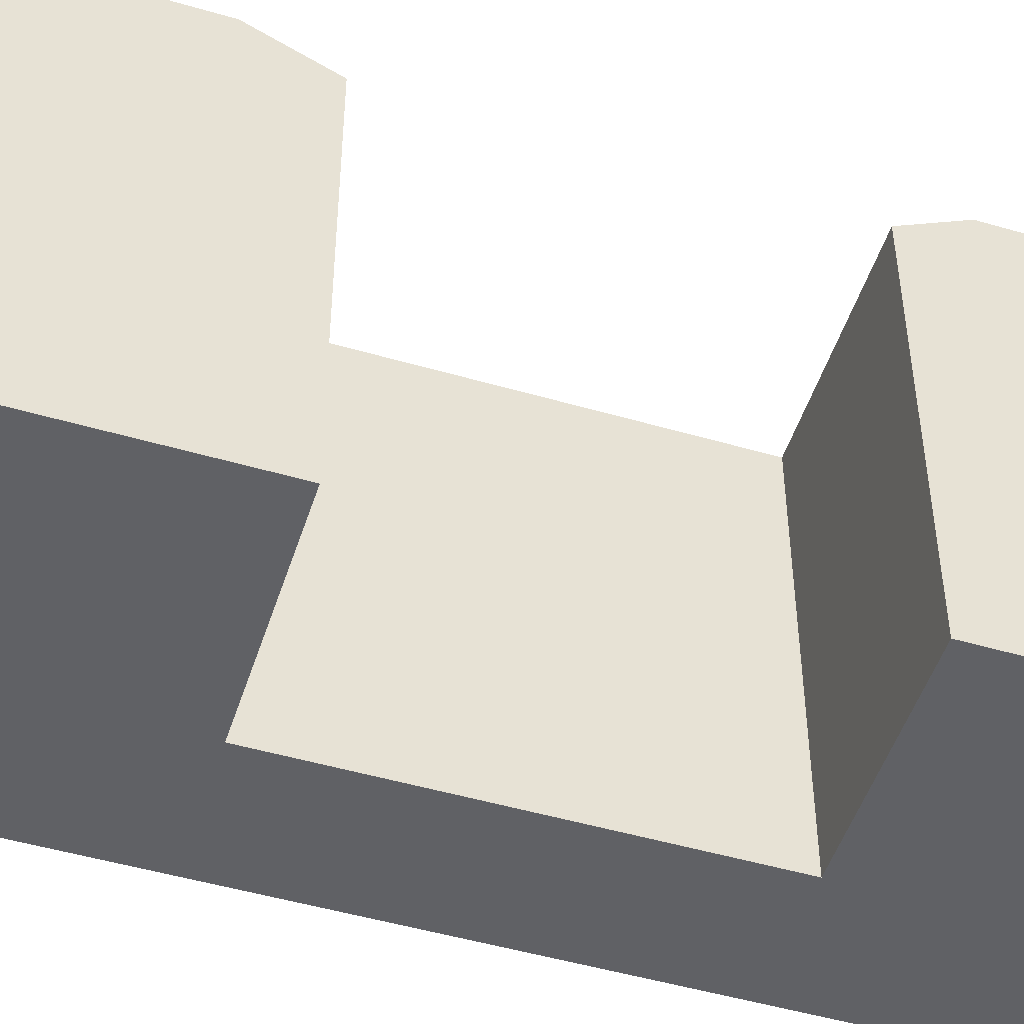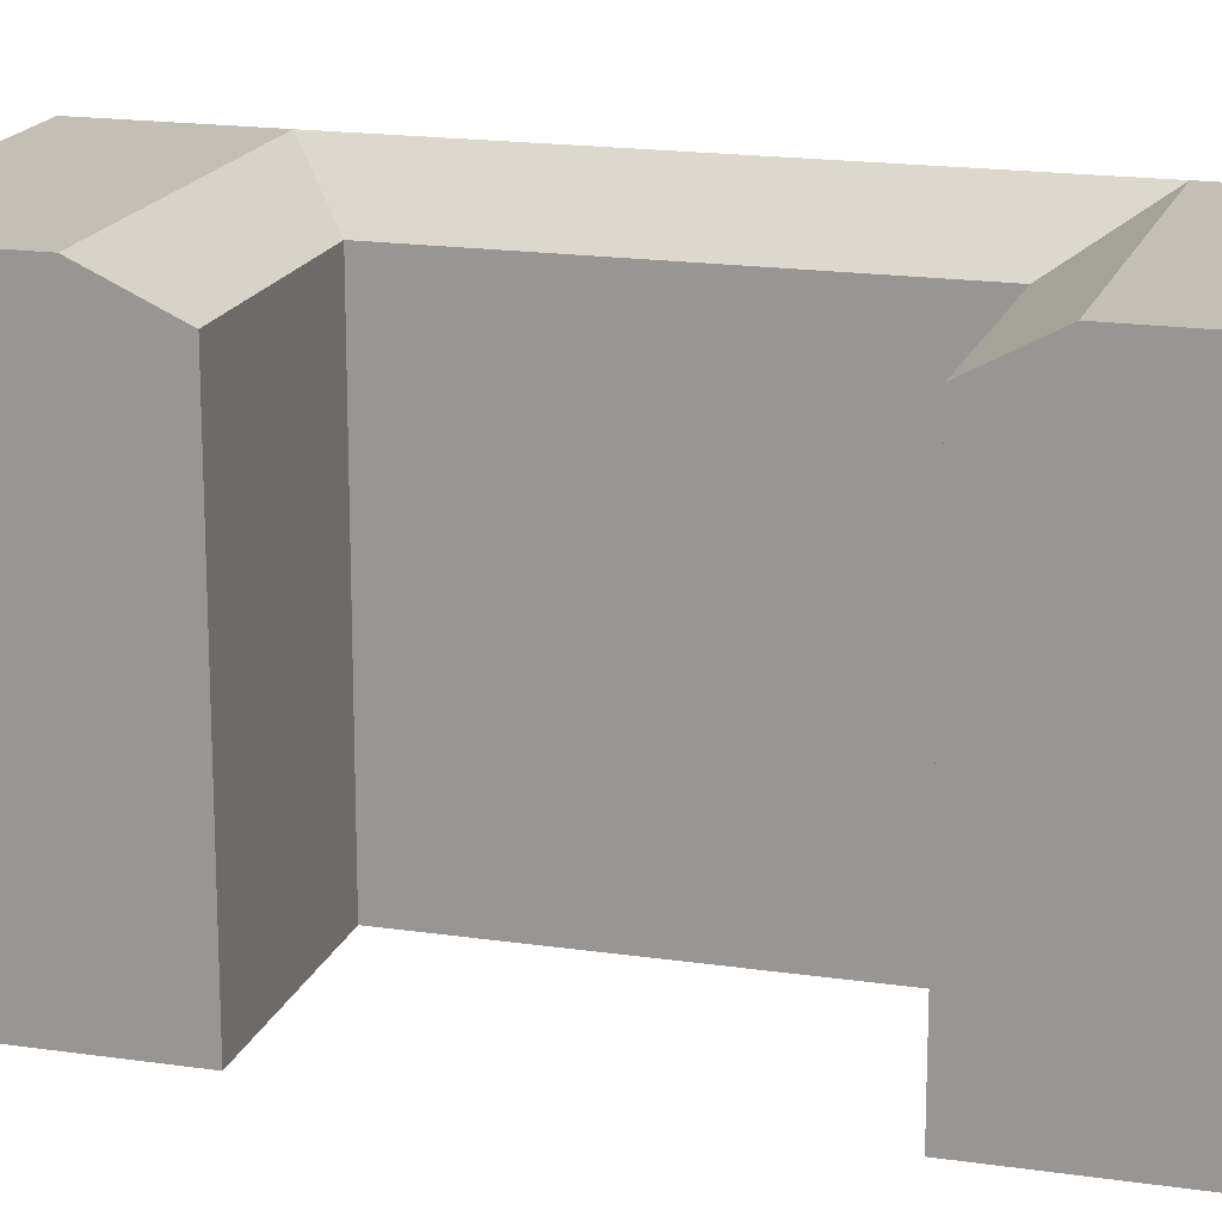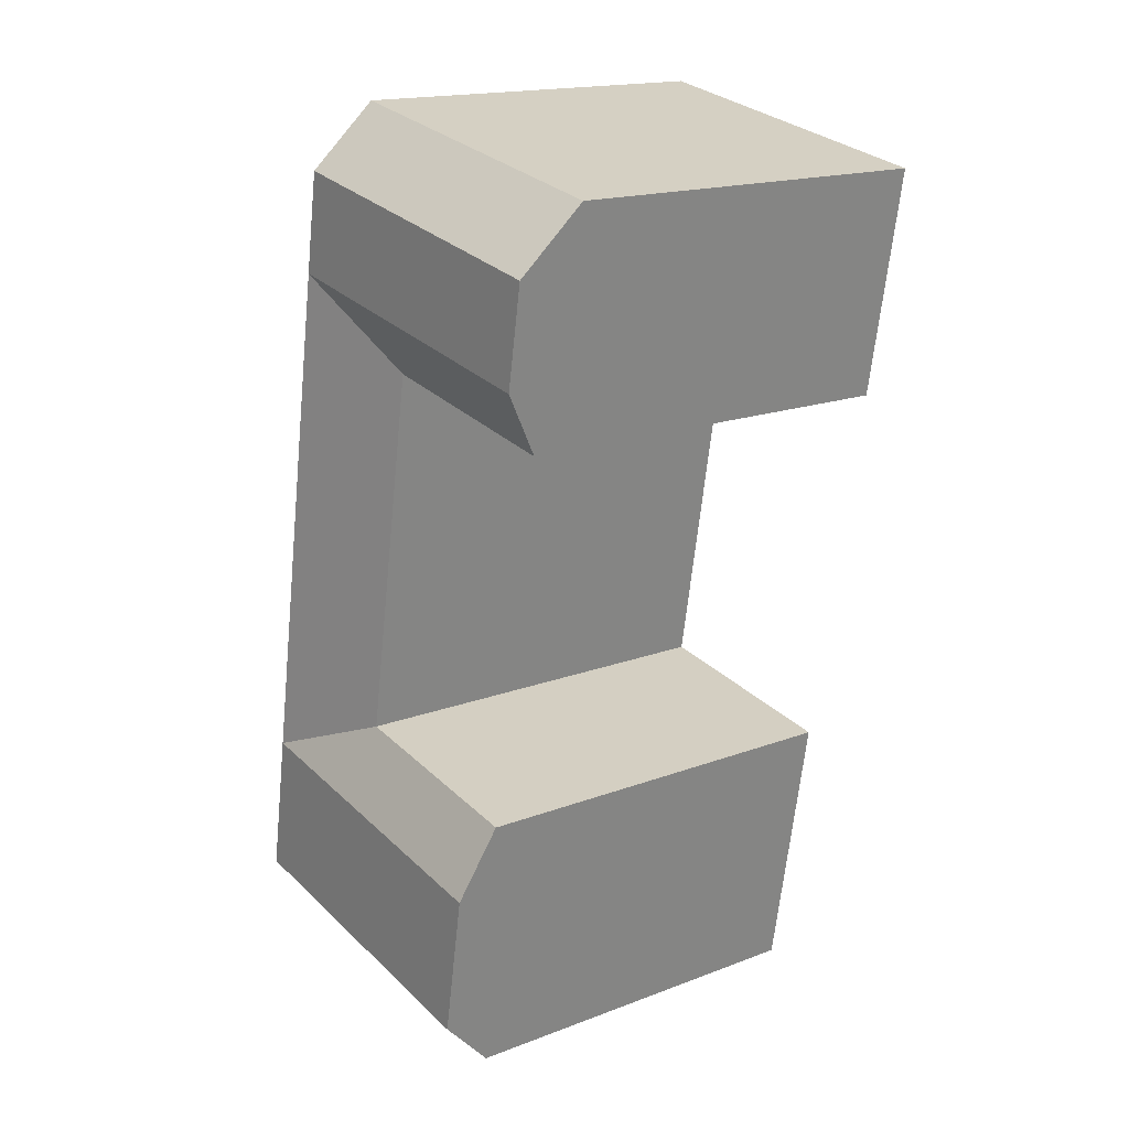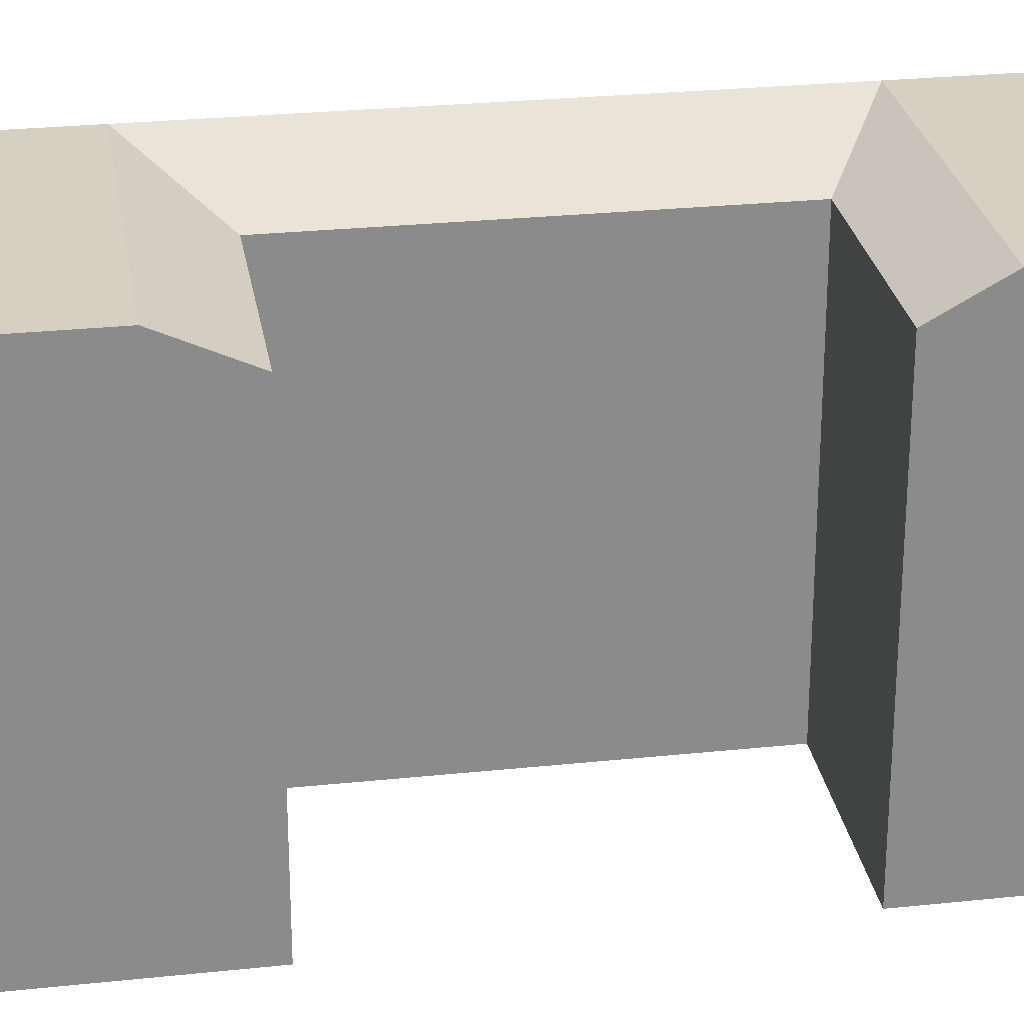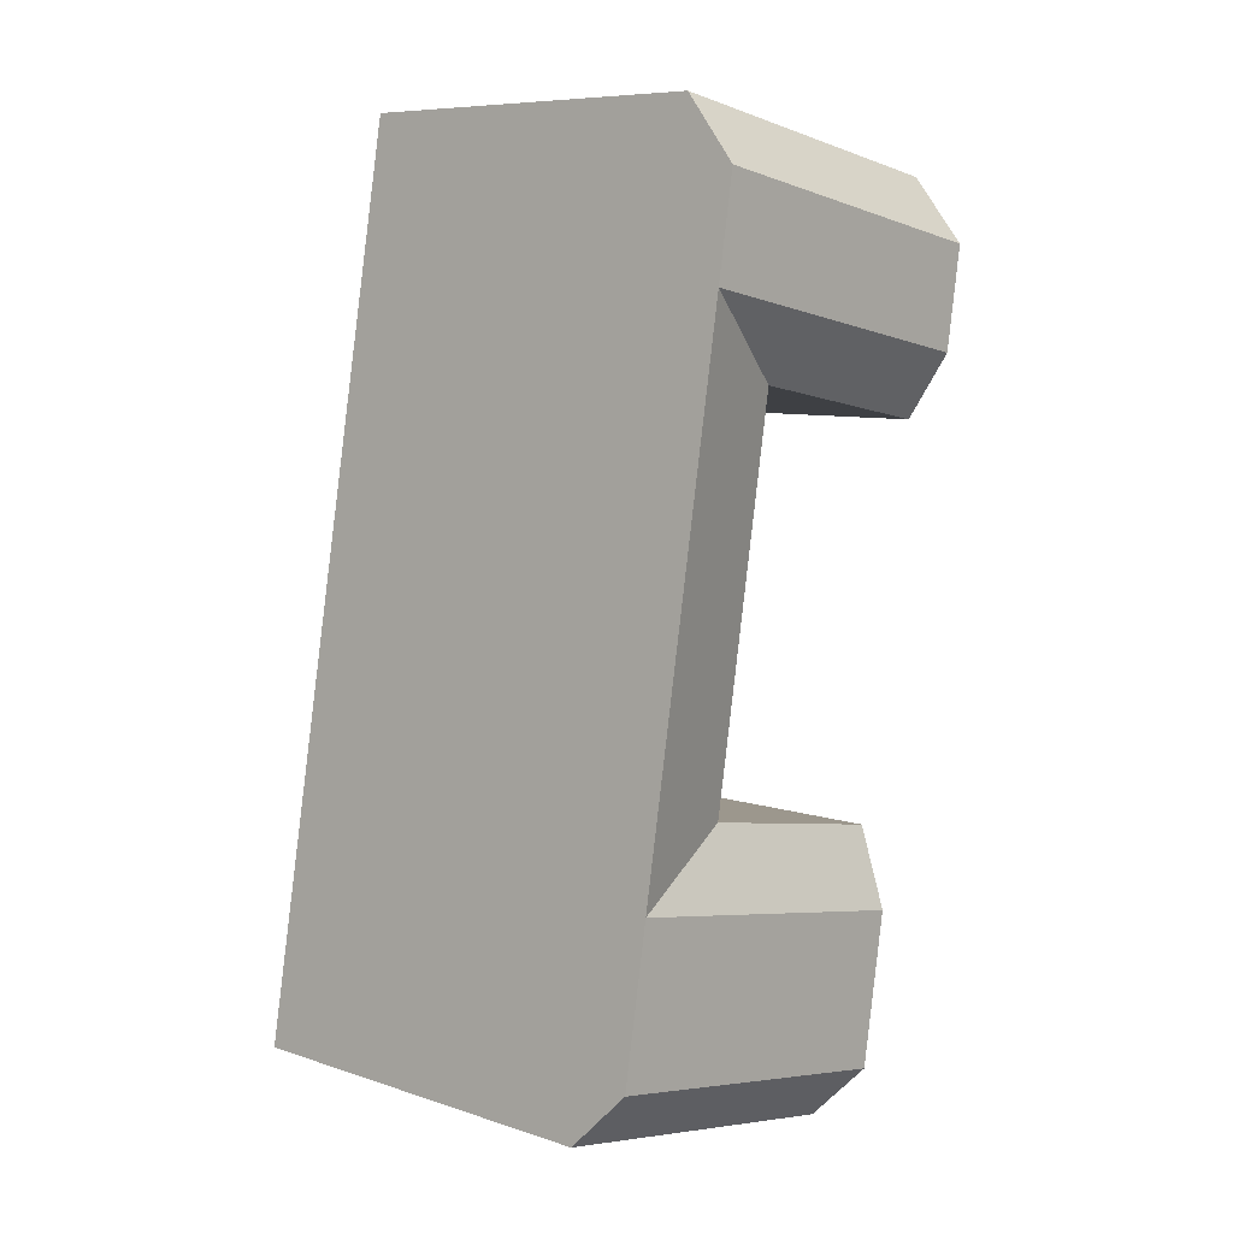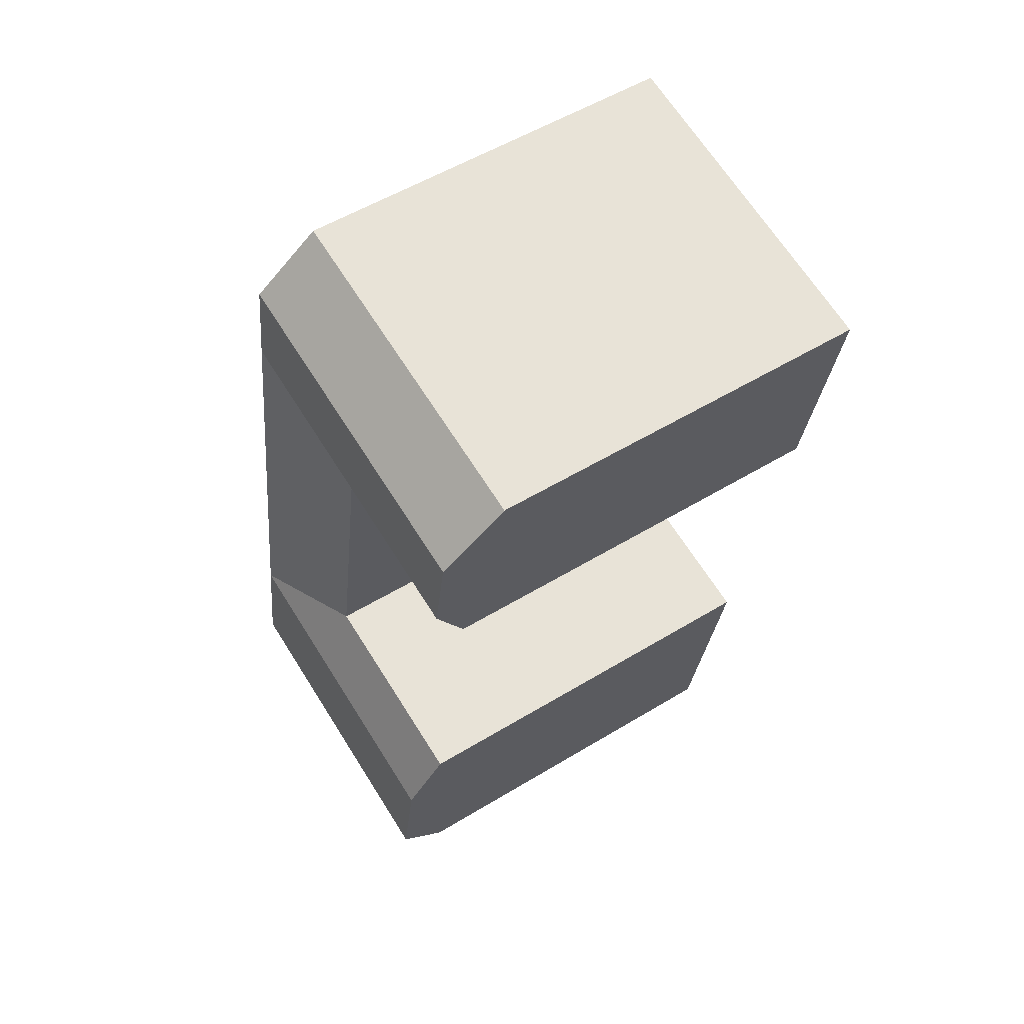
<metadata>
{"format":"obj","ext":"obj","renderer":"f3d","projection":"perspective","resolution":1024,"background":"white","views":[{"elev":-49.2,"azim":-117.7,"up":"+Y"},{"elev":17.9,"azim":-83.7,"up":"+Y"},{"elev":17.1,"azim":-127.2,"up":"+Z"},{"elev":26.5,"azim":-109.2,"up":"+Y"},{"elev":8.0,"azim":132.5,"up":"+Z"},{"elev":54.5,"azim":-122.8,"up":"+Z"}]}
</metadata>
<code>
v  13.38 22.02 -10.12
v  16.89 1.869e-15 -30.52
v  13.38 6.196e-16 -10.12
v  16.89 22.02 -30.52
v  5.545 22.02 -32.55
v  5.545 1.993e-15 -32.55
v  2.076 22.02 -12.19
v  2.075 7.461e-16 -12.18
v  24.08 23.89 -33.35
v  25.95 21.04 -44.21
v  25.44 23.89 -41.26
v  25.95 -9.155e-07 -44.21
v  23.4 23.89 -29.36
v  19.89 23.89 -8.933
v  19.31 23.89 -5.553
v  18.38 23.89 -0.1523
v  17.79 20.73 3.248
v  24.08 2.042e-15 -33.34
v  19.31 3.4e-16 -5.553
v  17.79 -9.155e-07 3.249
v  25.44 -9.155e-07 -41.26
v  23.4 1.798e-15 -29.36
v  19.89 5.469e-16 -8.932
v  18.38 -9.155e-07 -0.1515
v  6.224 2.237e-15 -36.54
v  7.572 -9.155e-07 -44.46
v  8.076 -9.155e-07 -47.41
v  8.076 21.04 -47.41
v  7.573 23.89 -44.46
v  6.224 23.89 -36.54
v  0.5799 23.89 -3.402
v  1.5 23.89 -8.805
v  0.0004411 20.73 -0.0006559
v  1.5 5.391e-16 -8.804
v  0 -9.155e-07 -5.606e-23
v  0.5794 -9.155e-07 -3.402
v  17.58 23.89 -34.51
v  12.8 23.89 -6.741
g defaultobject
f 1 2 3
f 2 1 4
f 2 5 6
f 5 2 4
f 7 3 8
f 3 7 1
f 9 10 11
f 10 9 12
f 12 9 13
f 12 13 14
f 12 14 15
f 12 15 16
f 12 16 17
f 12 17 18
f 18 17 19
f 19 17 20
f 12 18 21
f 18 19 22
f 22 19 23
f 19 20 24
f 5 25 6
f 25 5 26
f 26 5 27
f 27 5 28
f 28 5 29
f 29 5 30
f 7 31 32
f 31 7 33
f 33 7 8
f 33 8 34
f 33 34 35
f 35 34 36
f 28 12 27
f 12 28 10
f 20 33 35
f 33 20 17
f 23 2 22
f 2 23 3
f 3 23 19
f 3 19 24
f 3 24 8
f 8 24 20
f 8 20 34
f 34 20 35
f 34 35 36
f 21 27 12
f 27 21 18
f 27 18 22
f 27 22 26
f 26 22 25
f 25 22 2
f 25 2 6
f 1 9 4
f 9 1 13
f 13 1 14
f 14 1 15
f 37 4 9
f 4 37 5
f 5 37 30
f 1 38 15
f 38 1 32
f 32 1 7
f 10 29 11
f 29 10 28
f 33 16 31
f 16 33 17
f 11 37 9
f 37 11 29
f 37 29 30
f 15 31 16
f 31 15 38
f 31 38 32

</code>
